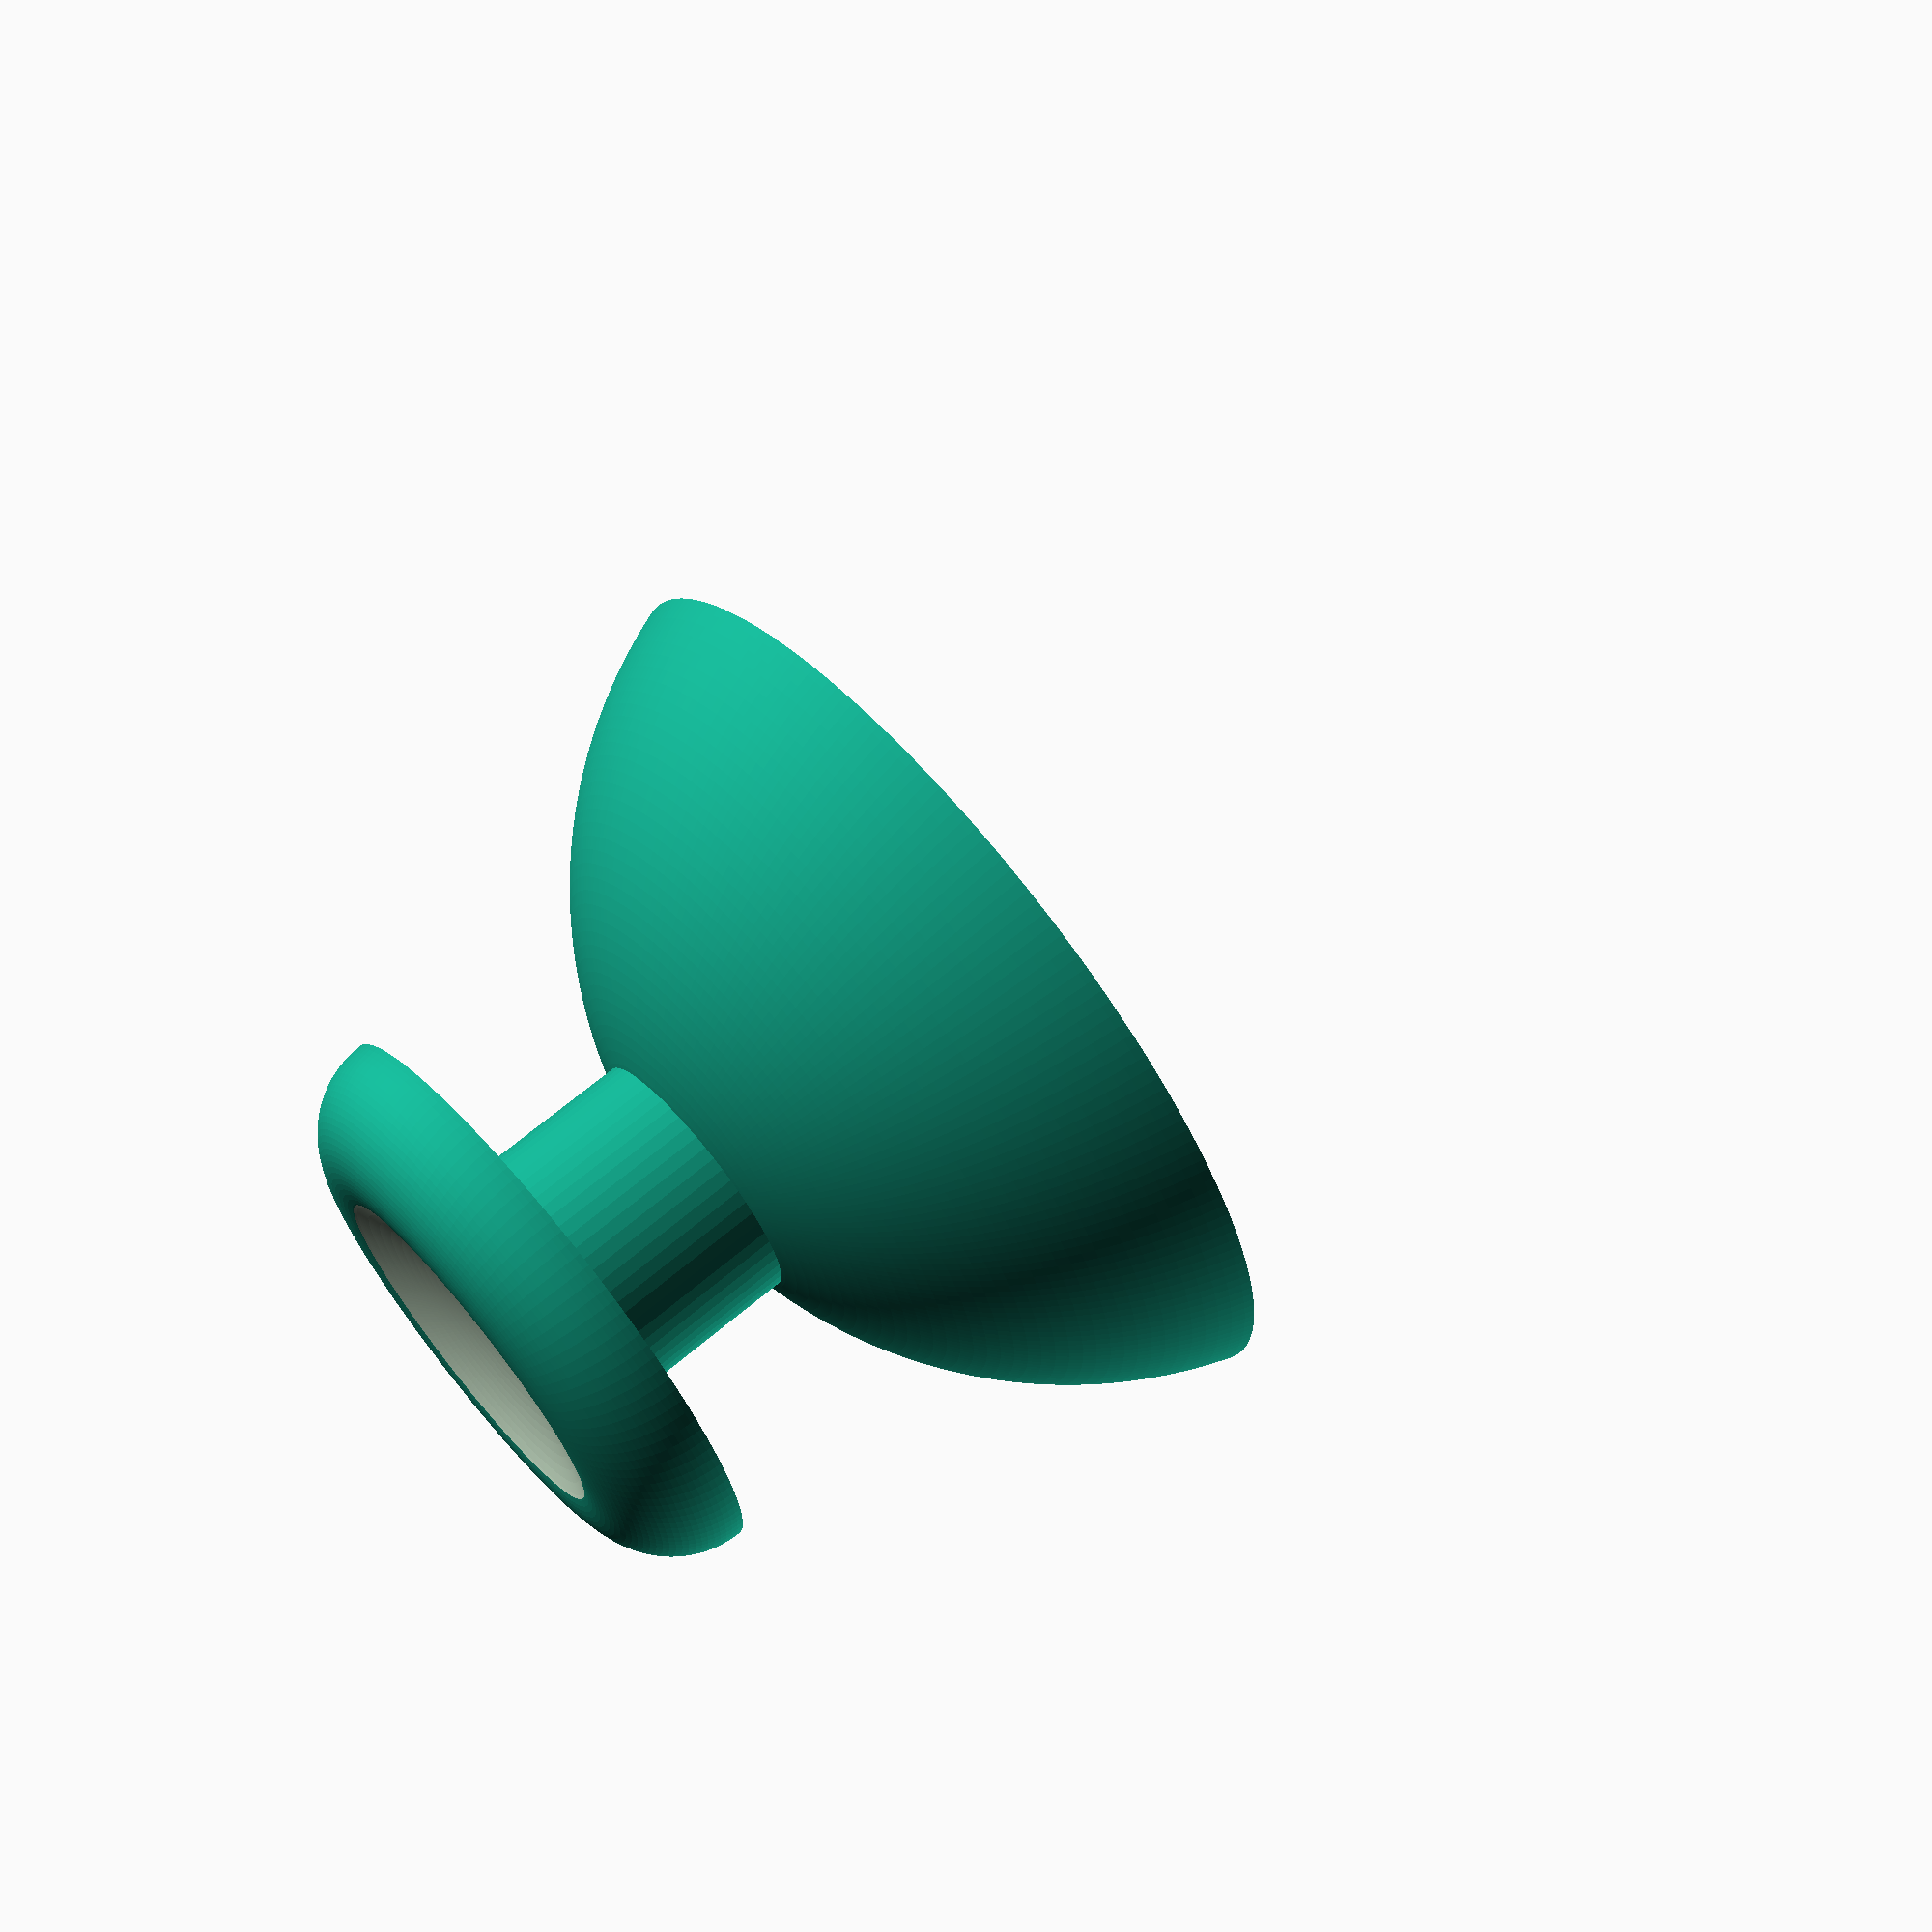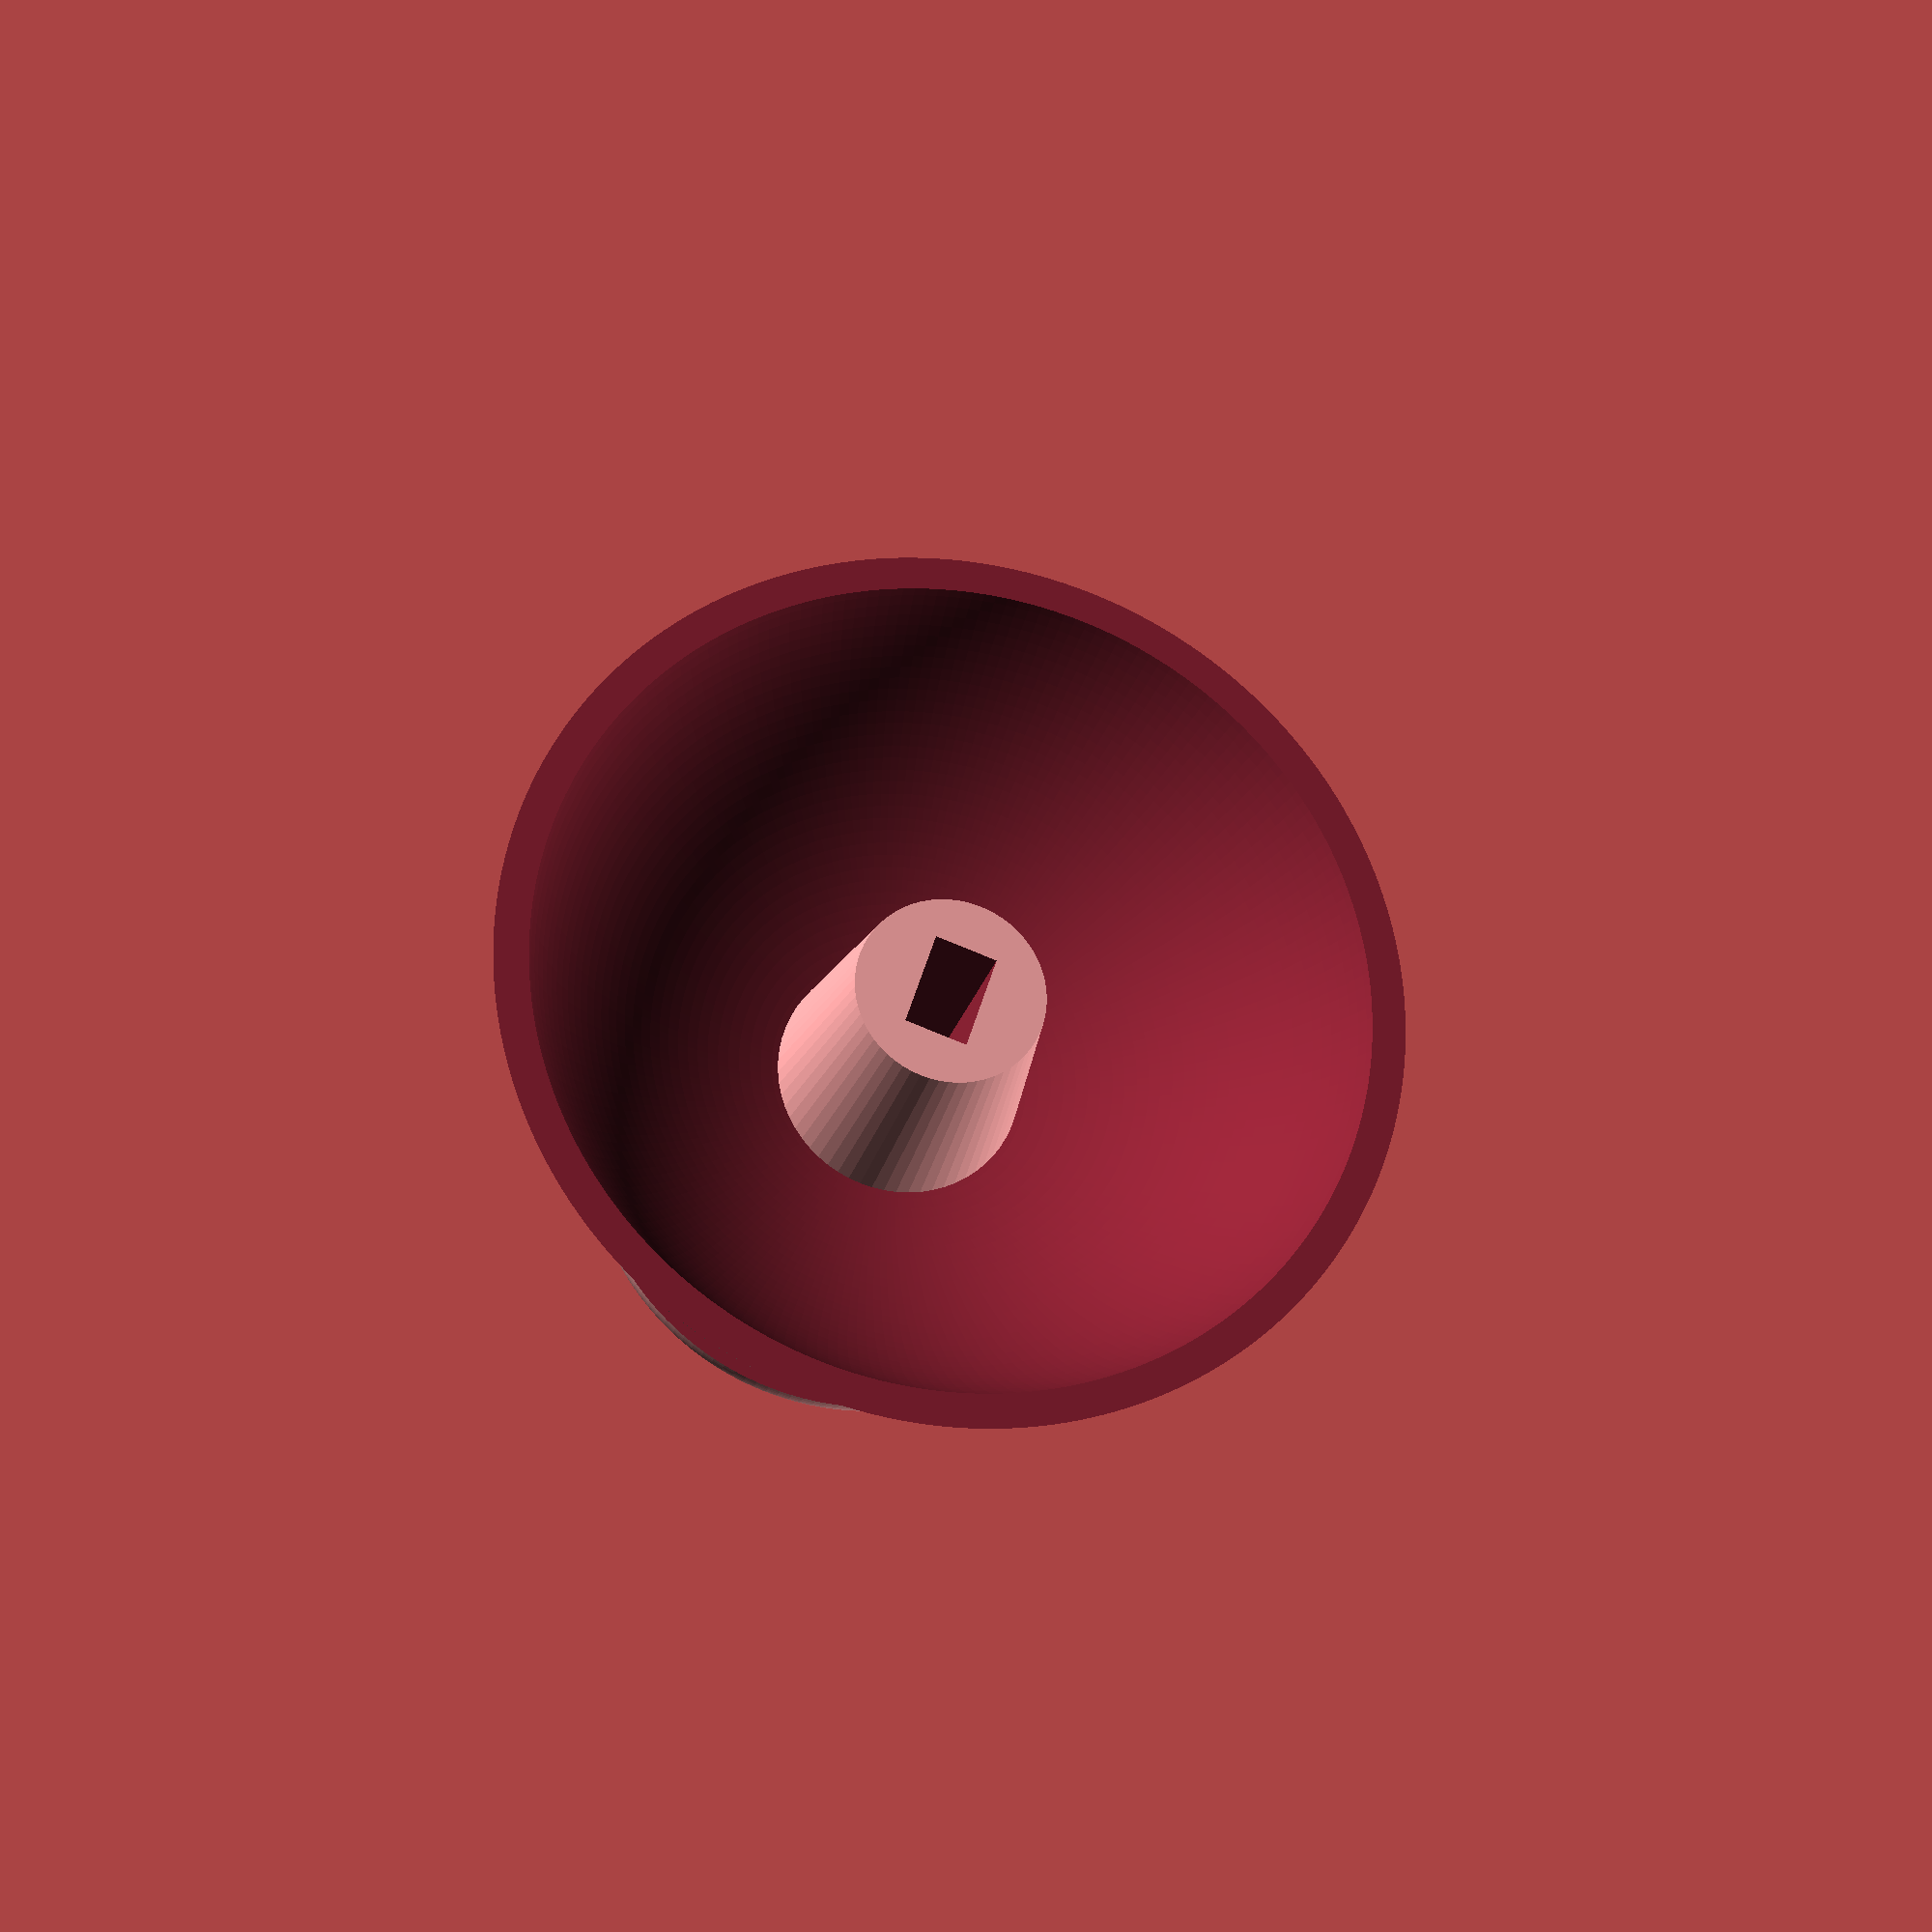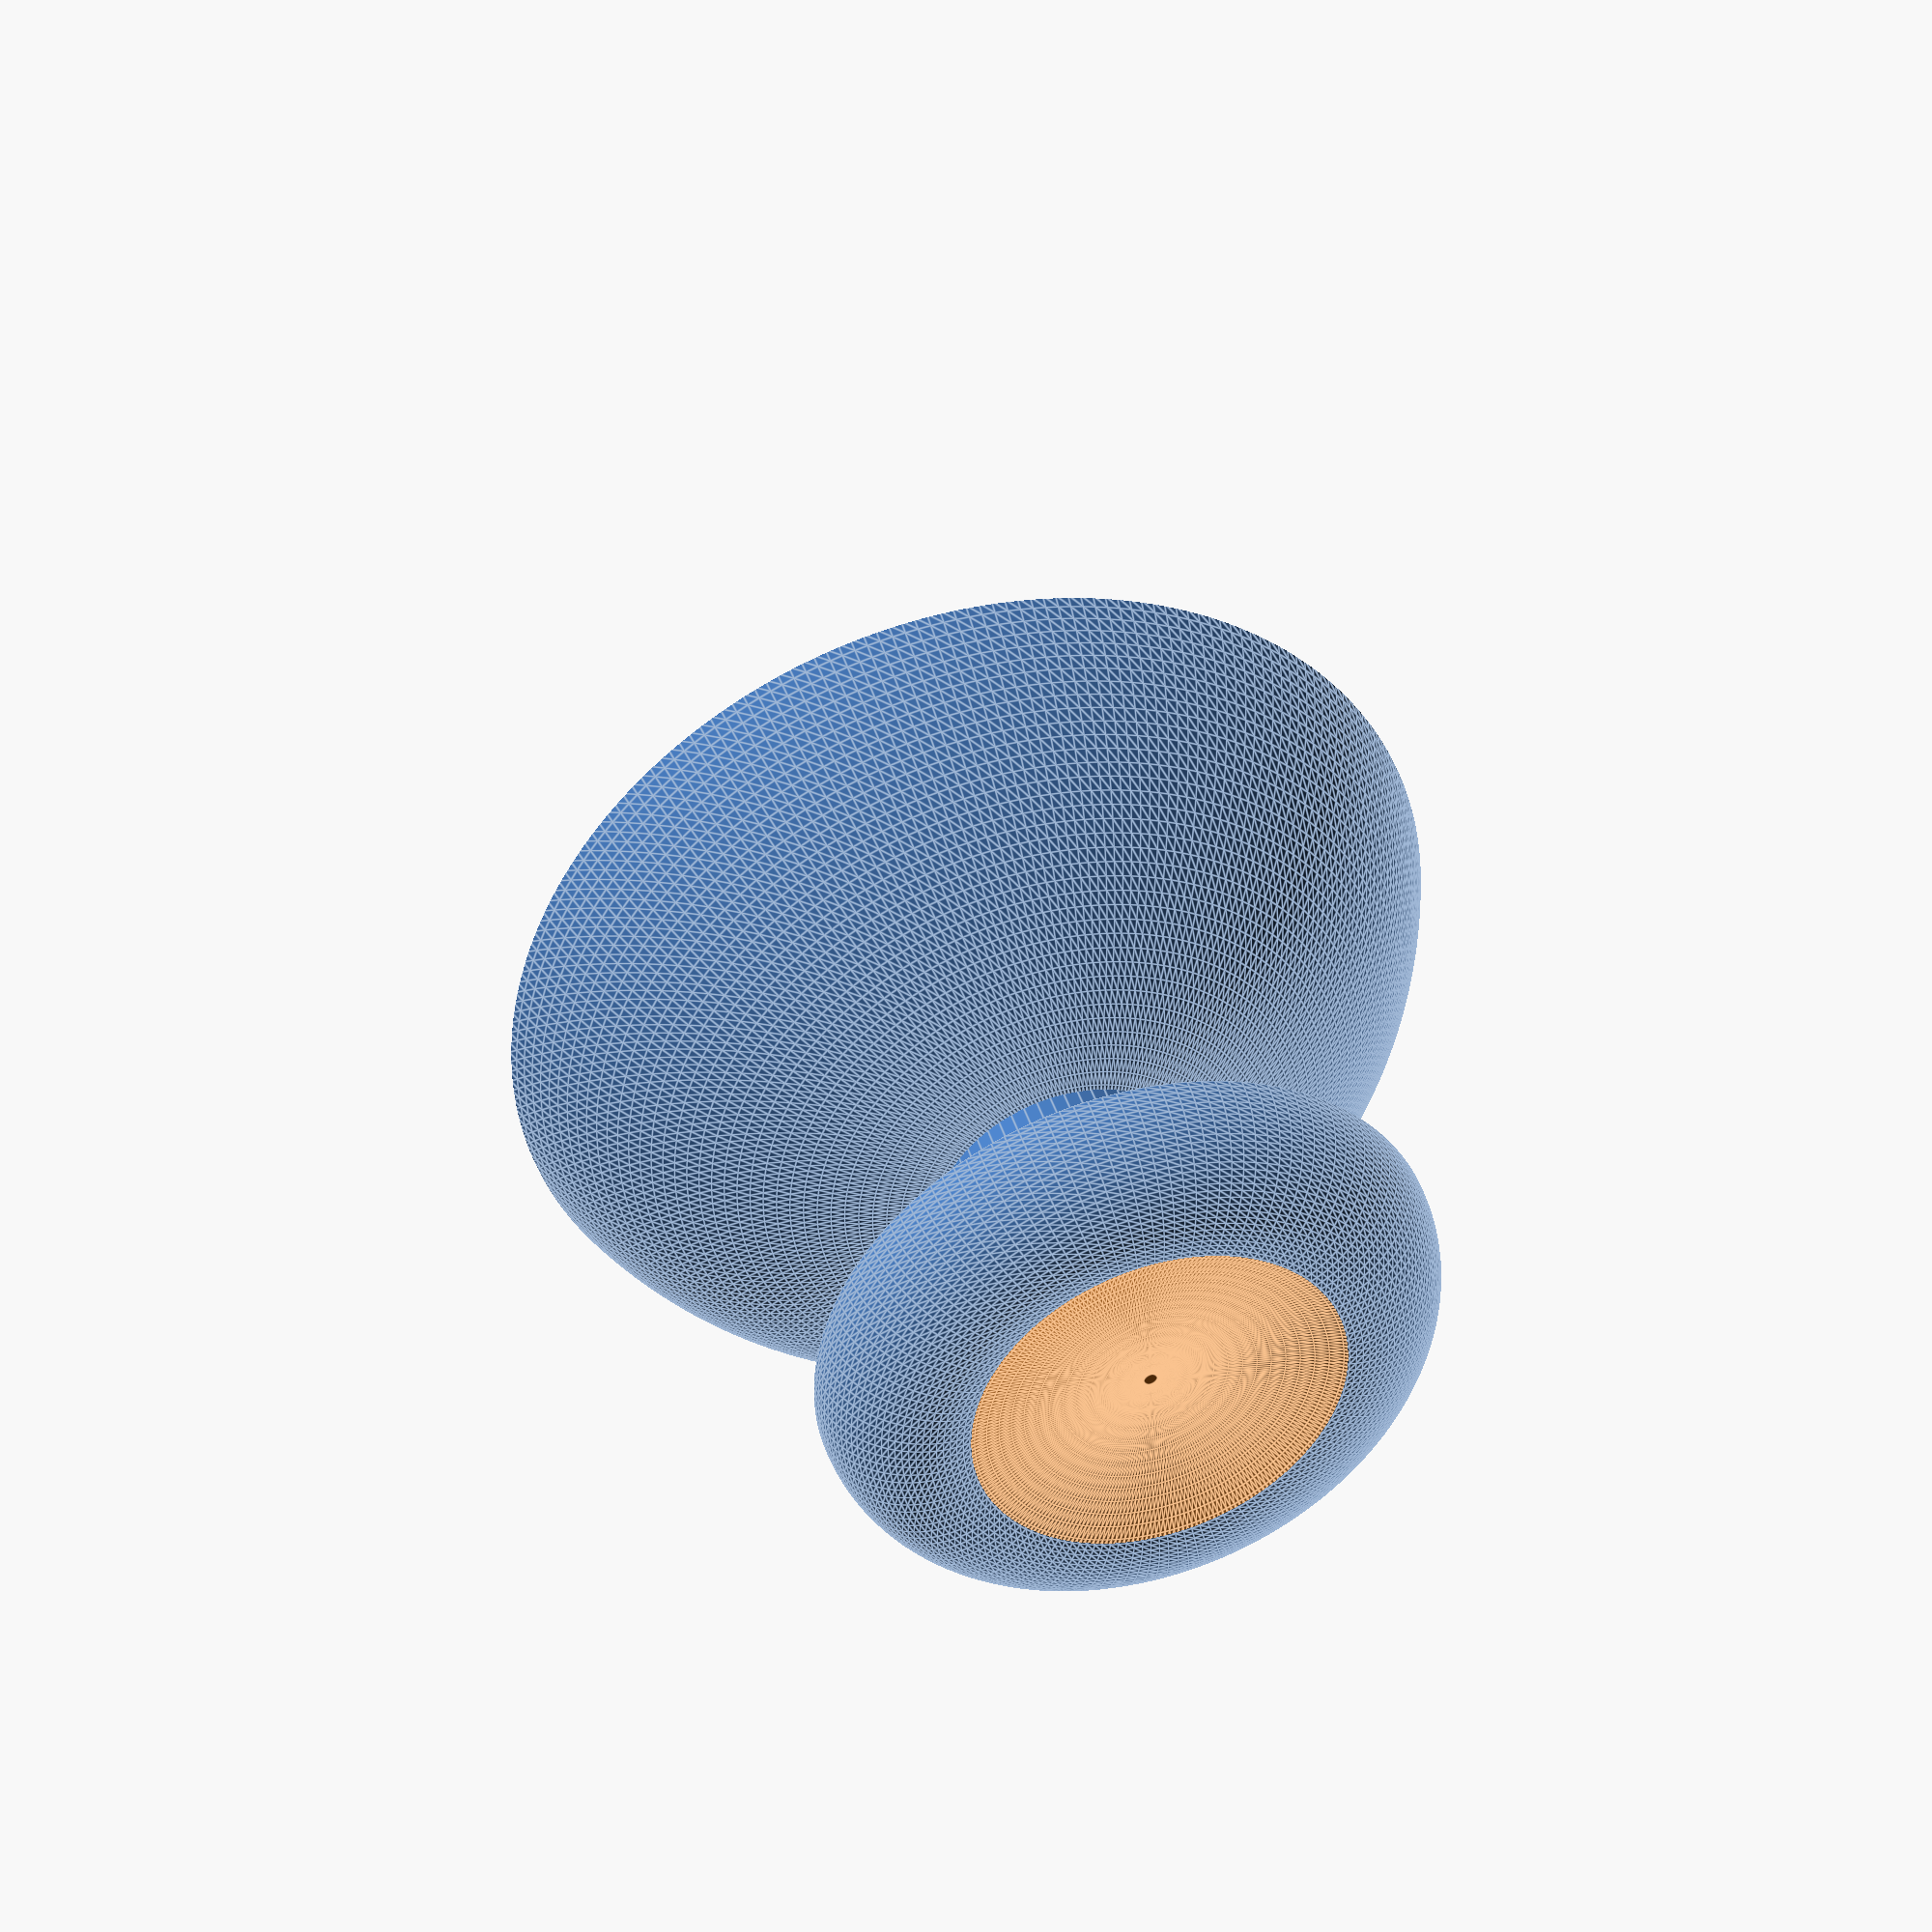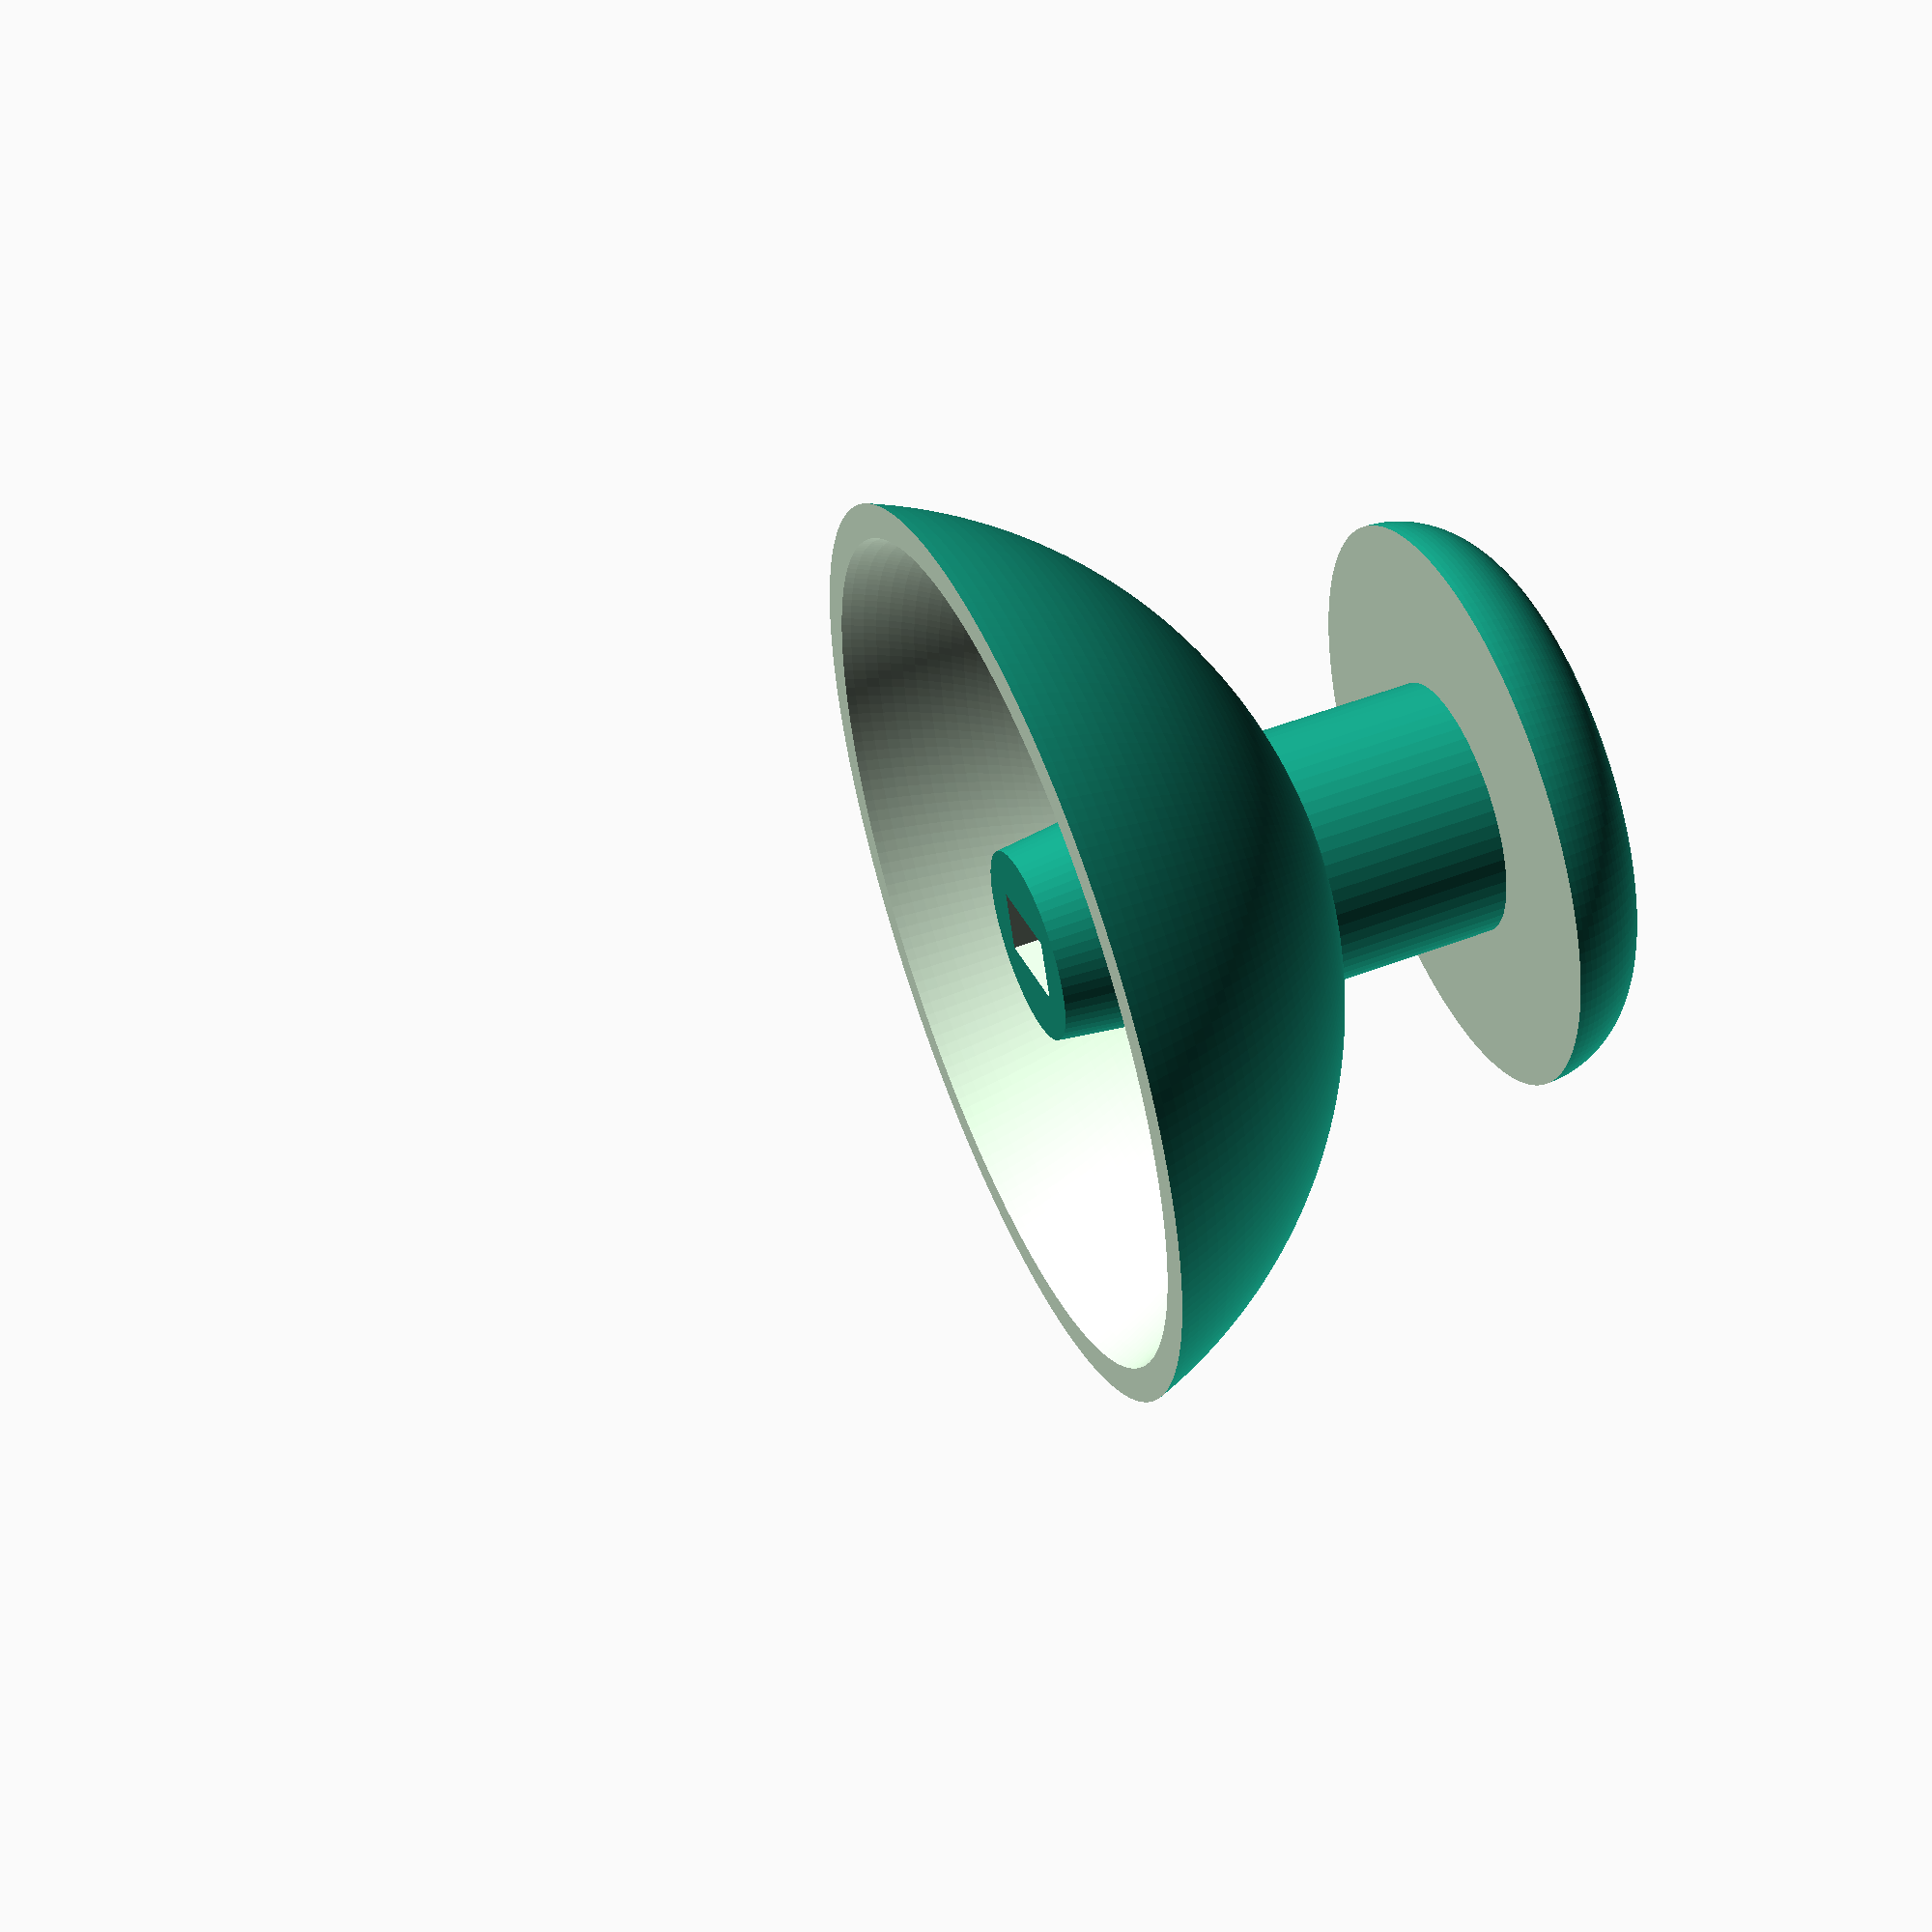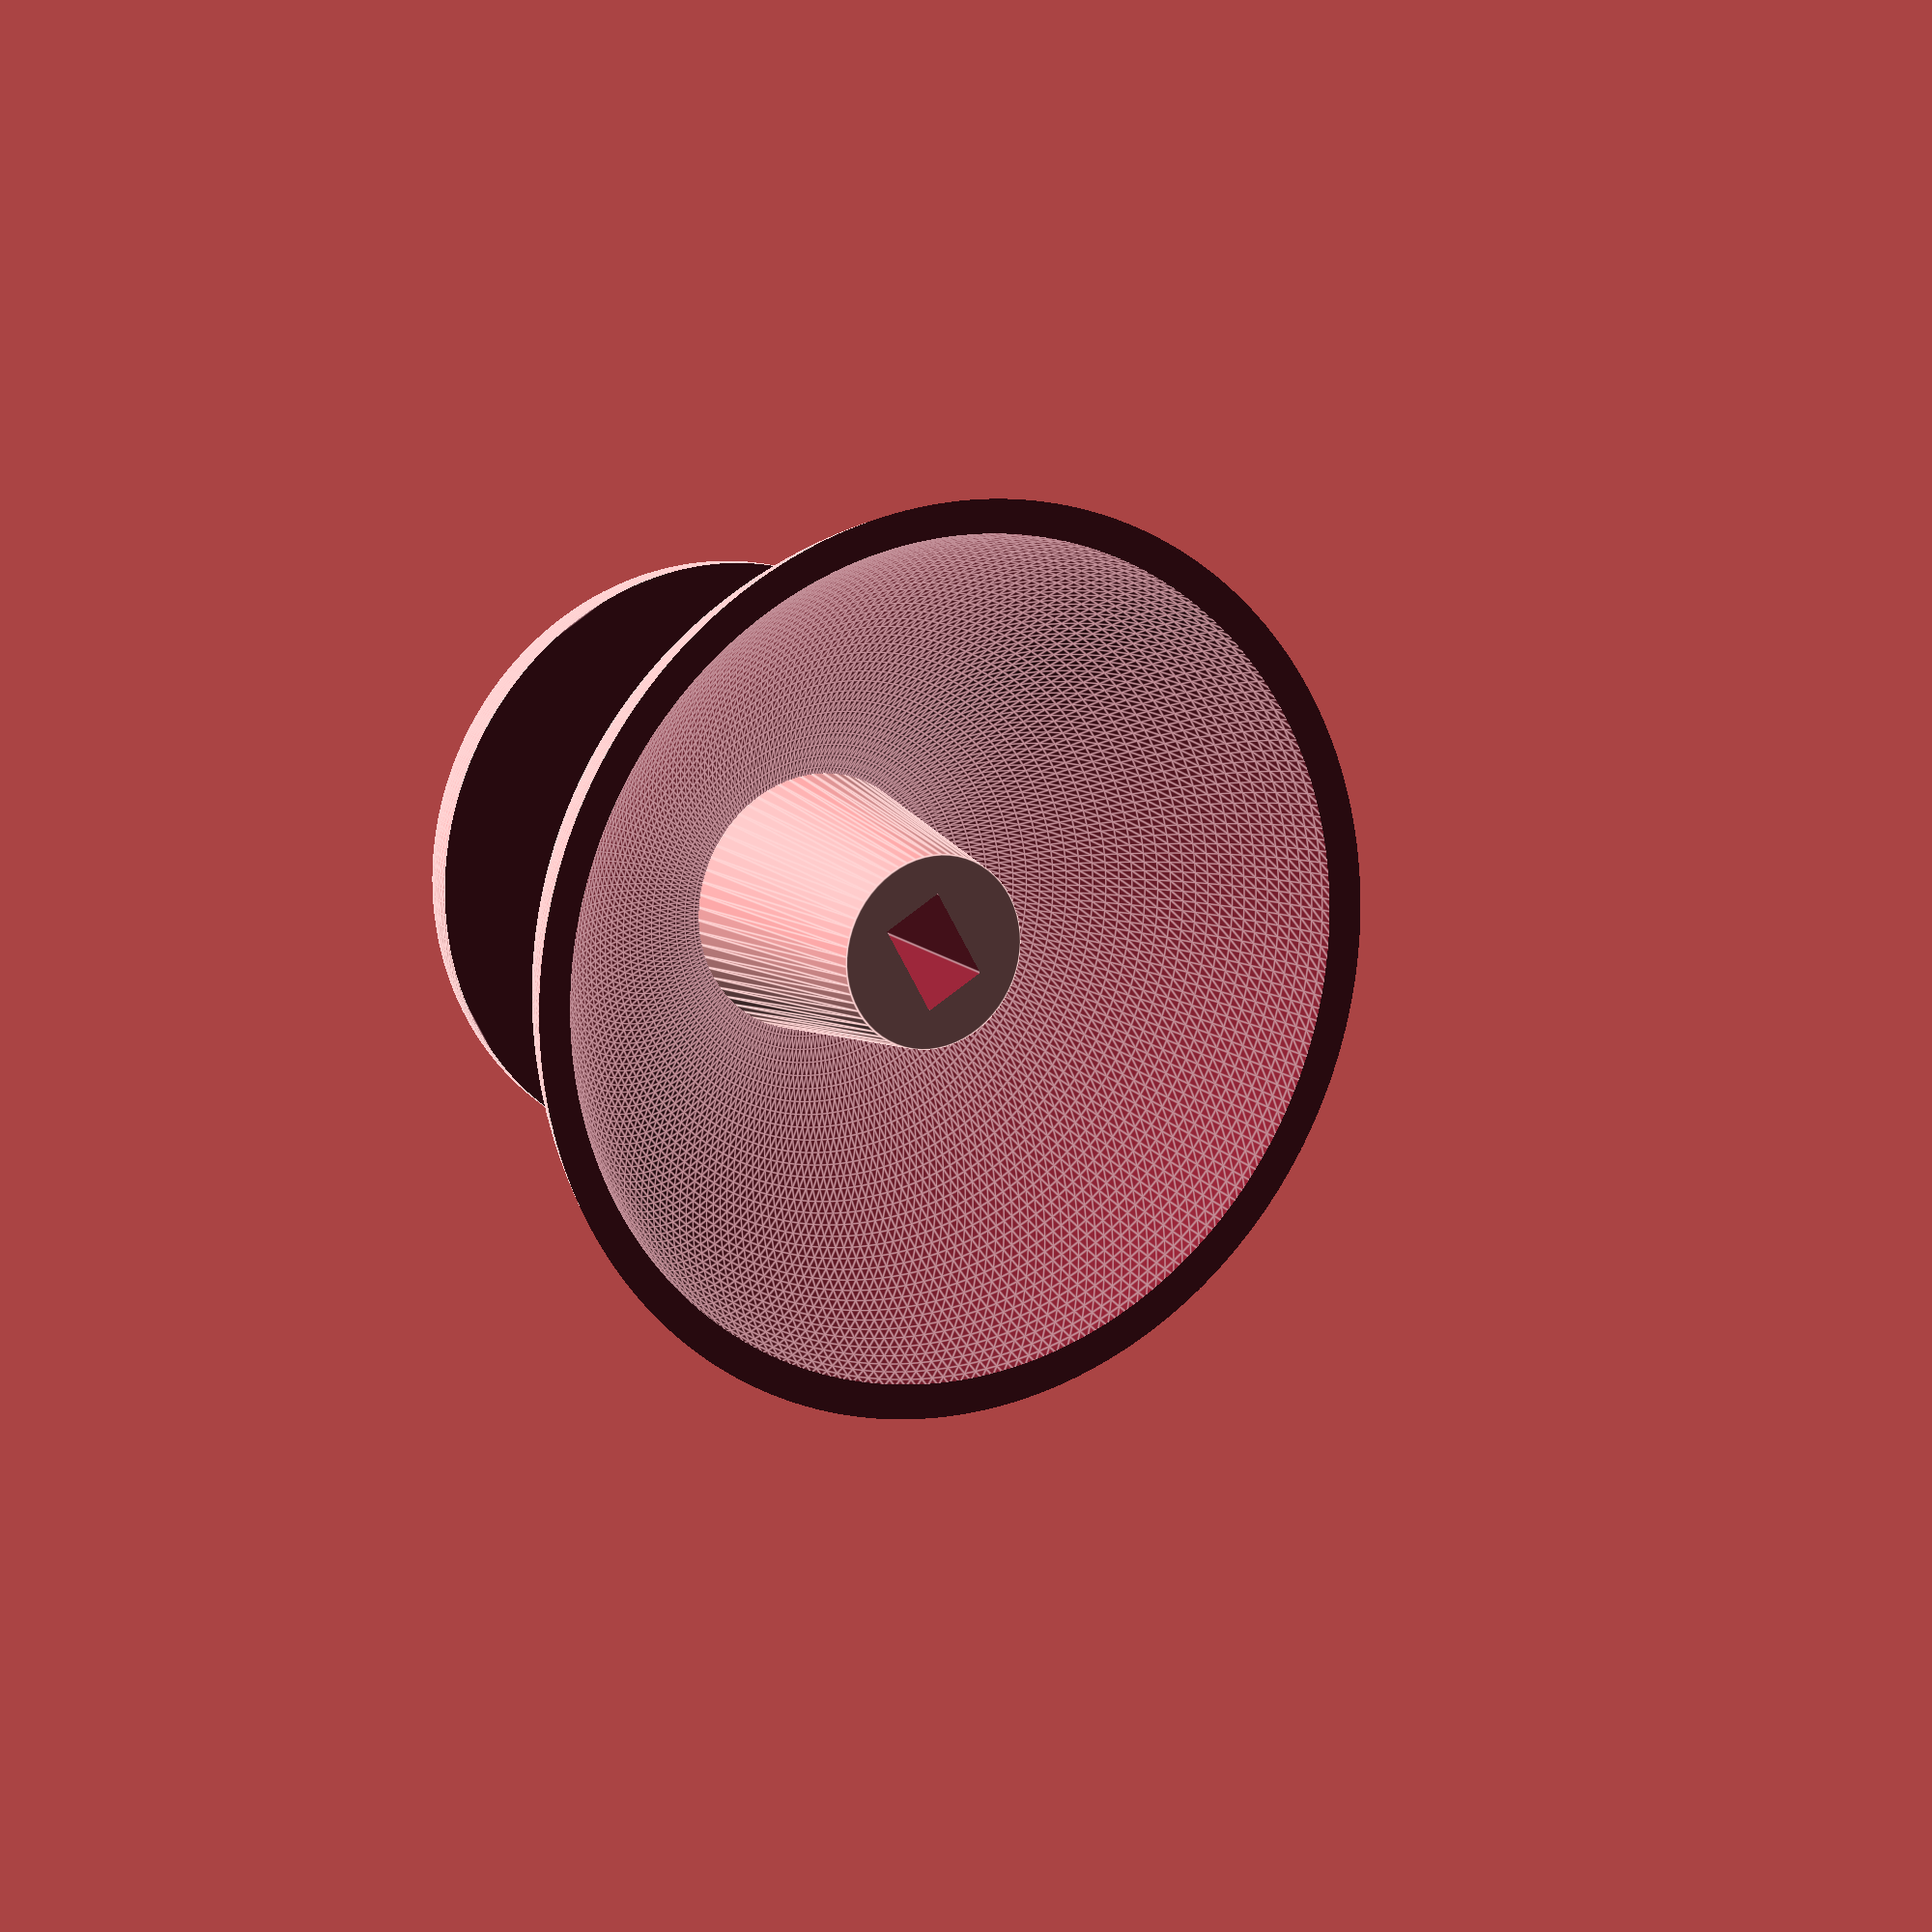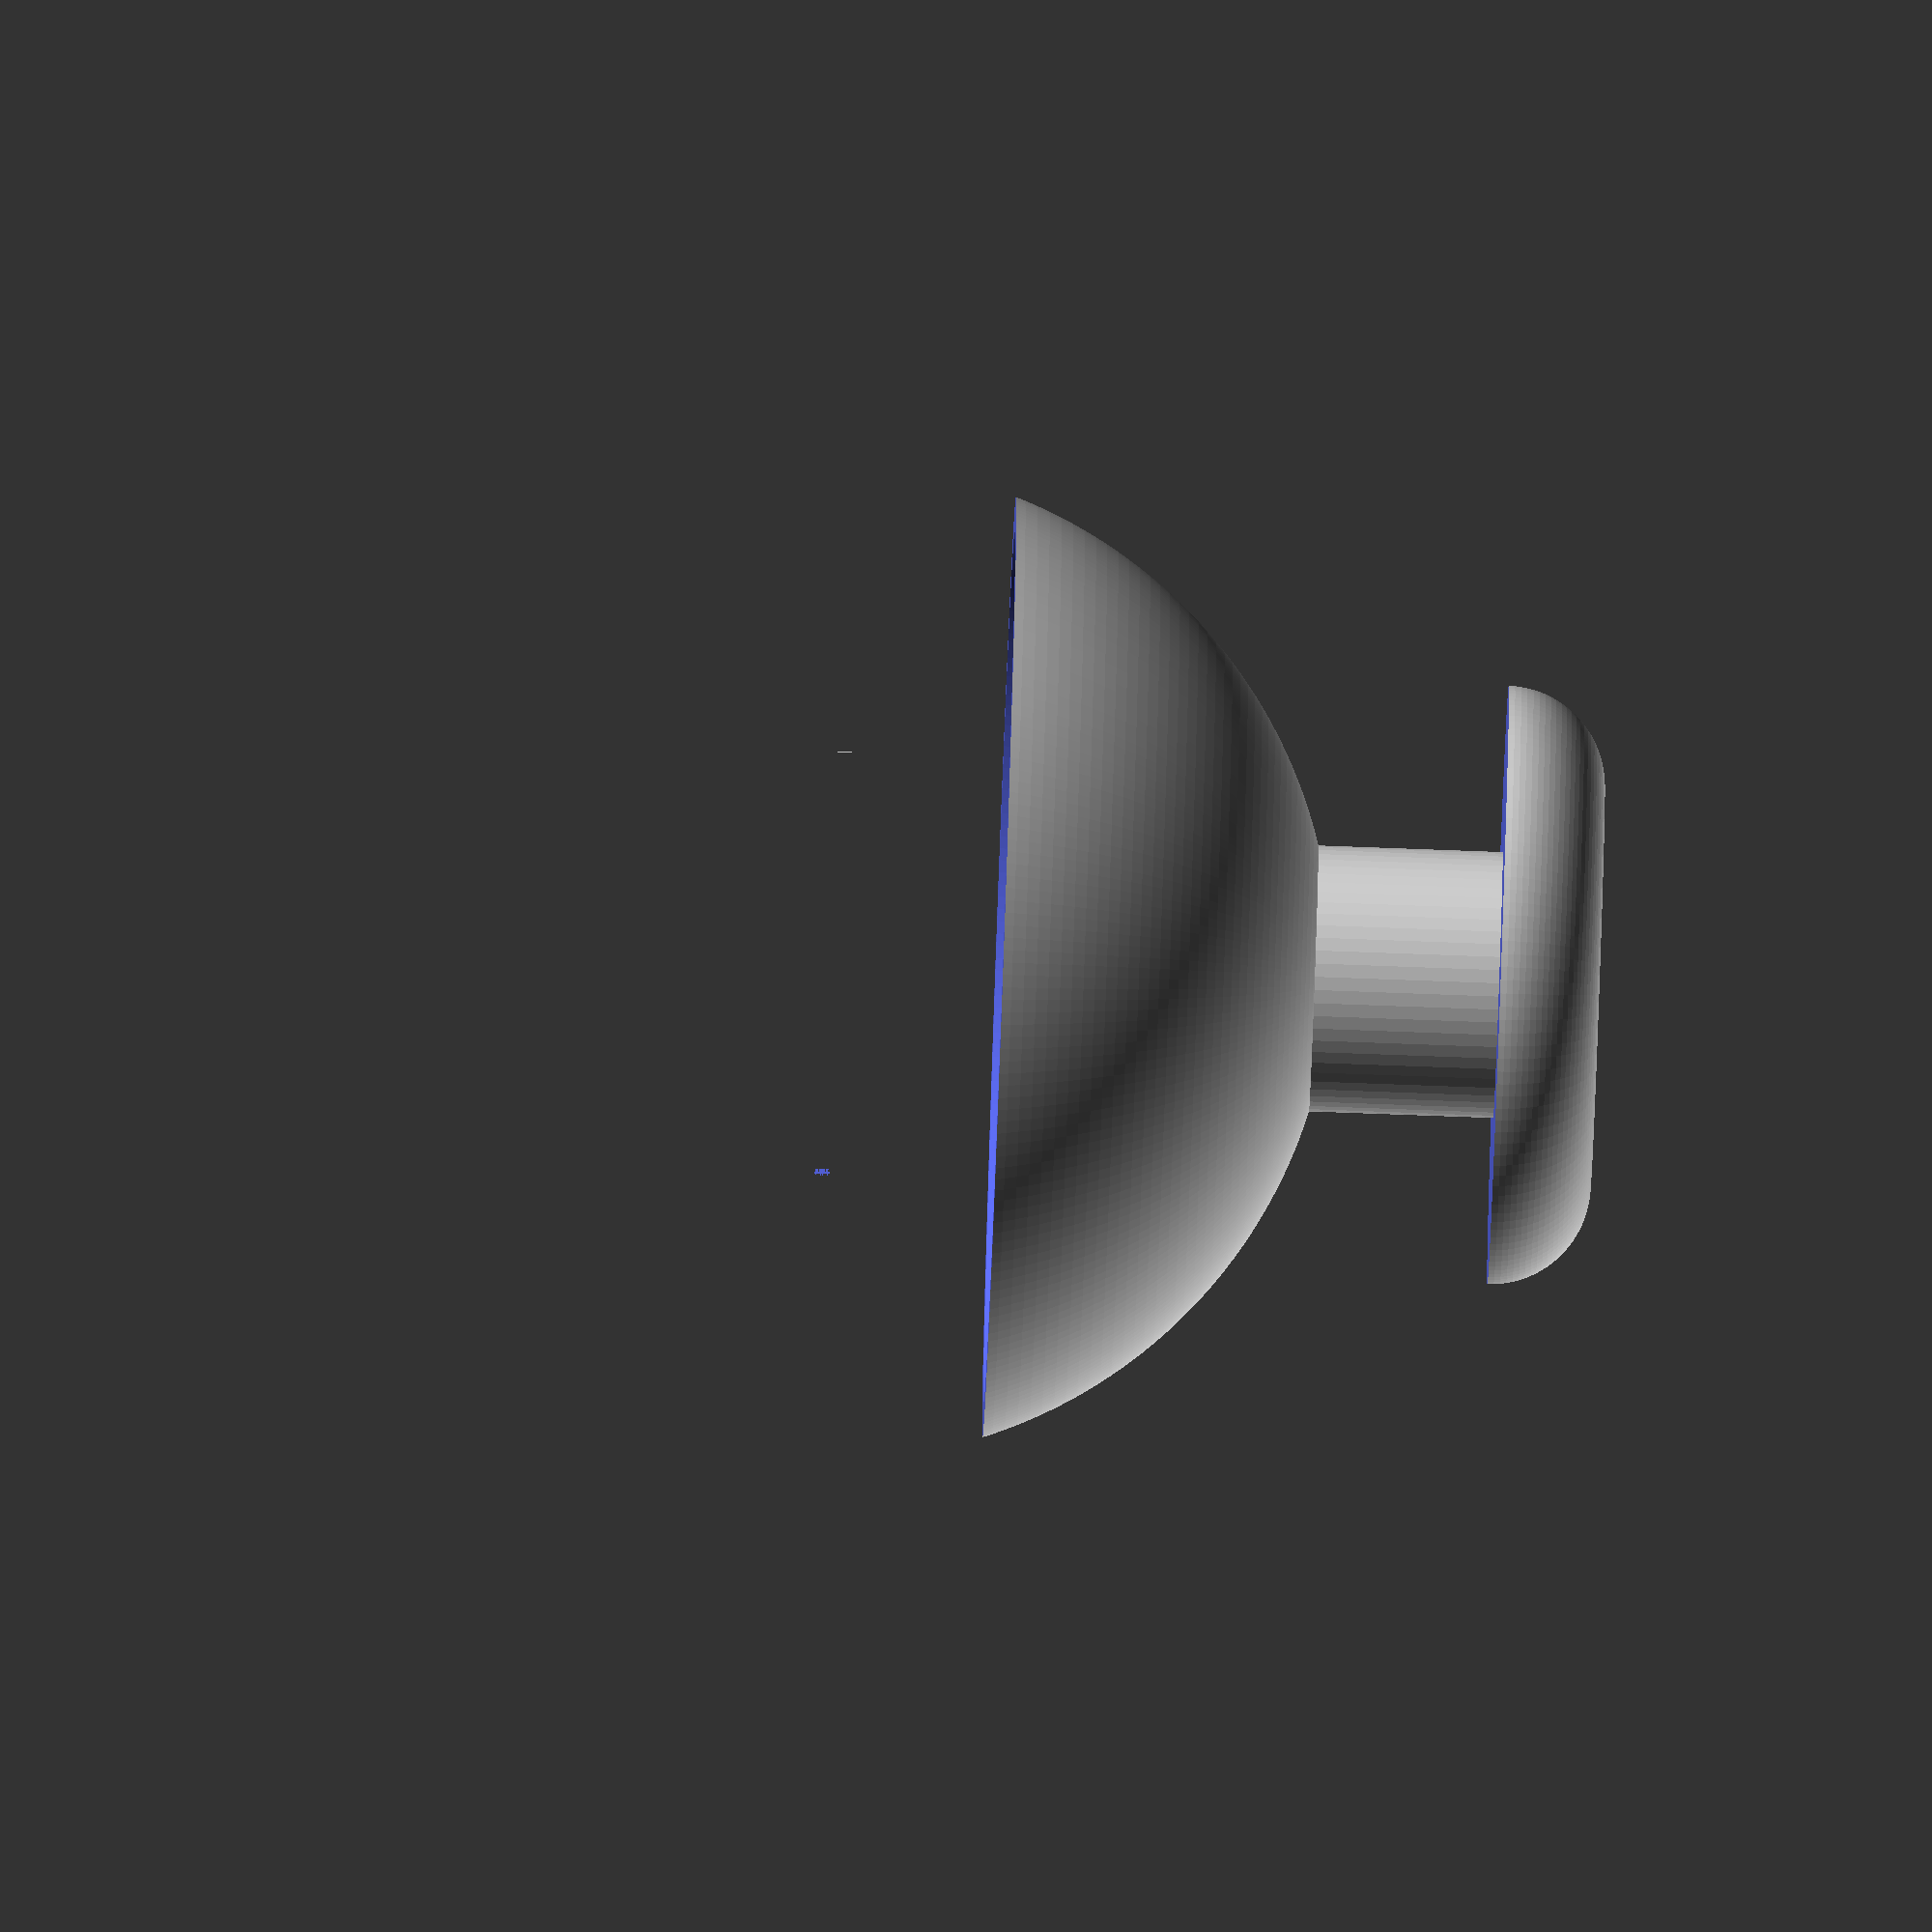
<openscad>
$fa = 1;
$fs = 0.4;


difference() {
  union() {
    translate([0, 0, 20])
      rotate_extrude(convexity = 10)
        translate([6, 0, 0])
          circle(r = 3, $fn = 100);

    translate([0, 0, 17])
      cylinder(6, 5, 5);
  }


  translate([-9, -9, 10])
    cube([18,18,10]);
  
  translate([0, 0, 38])
    sphere(16);
  
}
/*
translate([-9,-9,2])
  cube([18,18,18]);
*/



translate([0, 0, 14])
  cylinder(6, 4, 4);

difference() {
  translate([0, 0, 0])
    sphere(15);

  translate([-15, -15, -25])
    cube([30,30,30]);
  
  translate([0, 0, 0])
    sphere(14);
  
}
/*
translate([-14,-14,5])
  cube([28,28,18]);
*/

difference(){
  translate([0, 0, 6])
    cylinder(8, 3, 4);

  translate([-1.5,-1,5])
    cube([3,2,8]);
}

</openscad>
<views>
elev=293.1 azim=326.9 roll=49.8 proj=p view=solid
elev=202.3 azim=251.6 roll=13.0 proj=p view=wireframe
elev=319.1 azim=329.9 roll=343.7 proj=p view=edges
elev=124.3 azim=21.7 roll=291.7 proj=p view=wireframe
elev=166.3 azim=119.1 roll=29.2 proj=o view=edges
elev=256.6 azim=38.4 roll=272.1 proj=o view=wireframe
</views>
